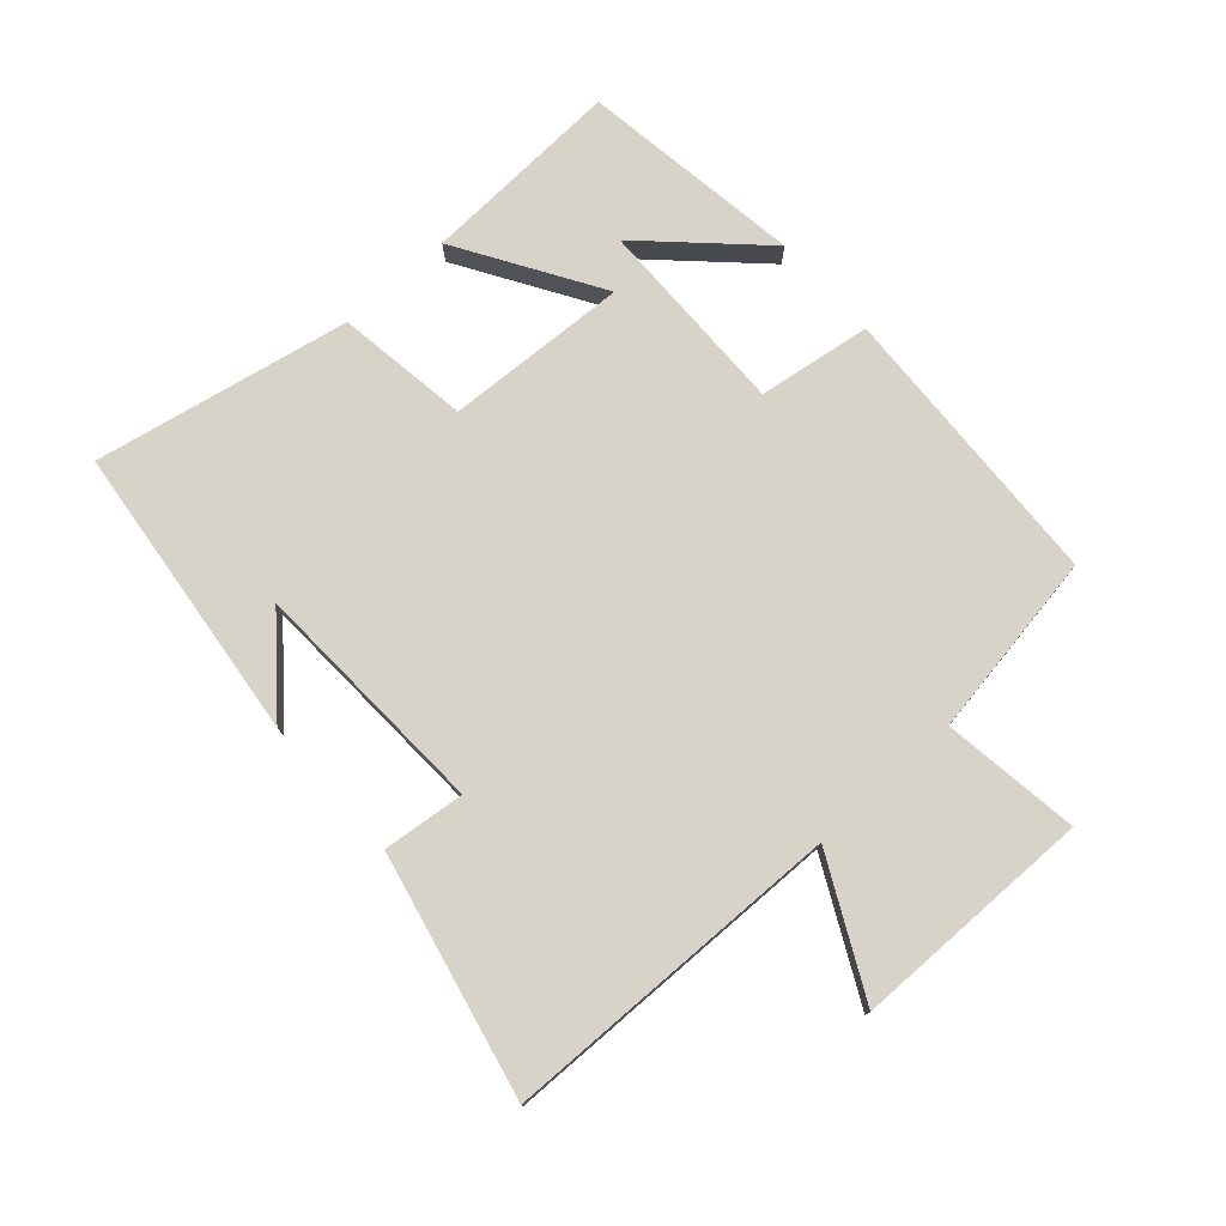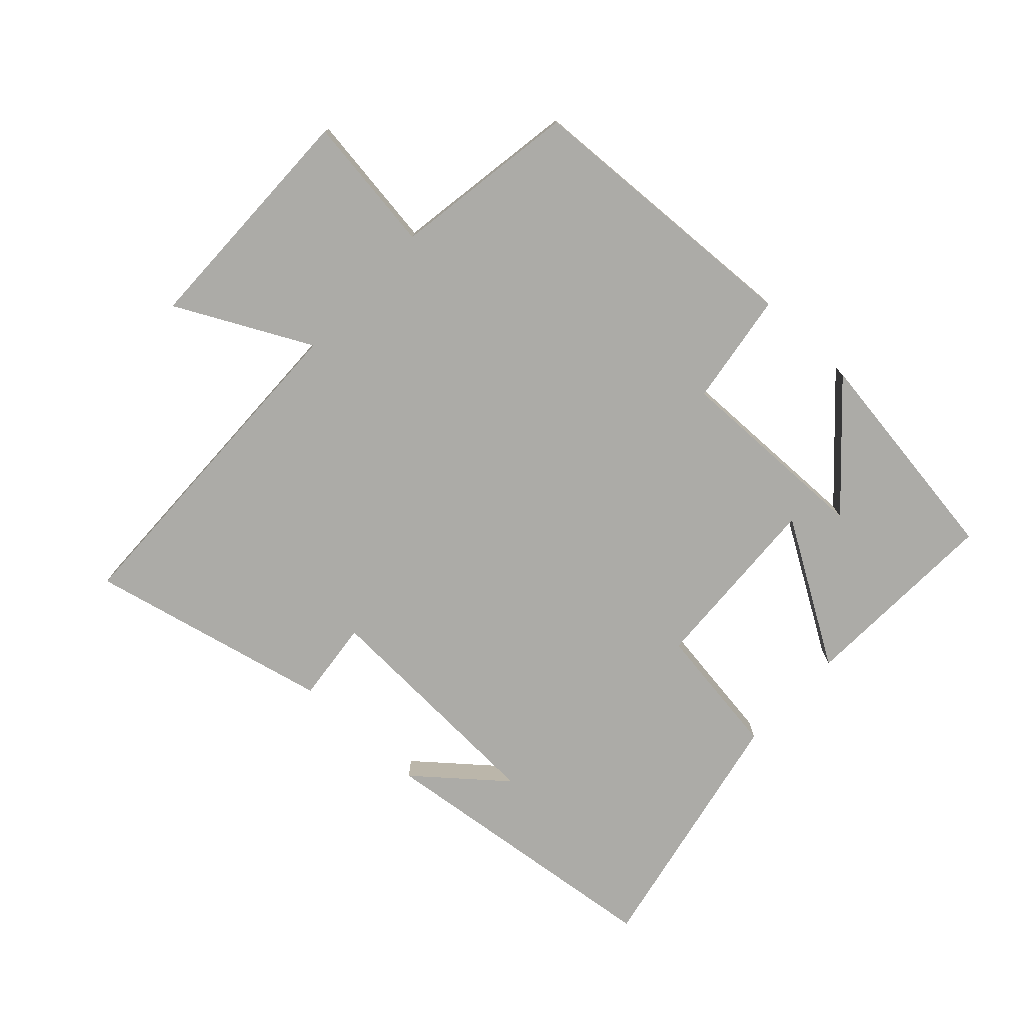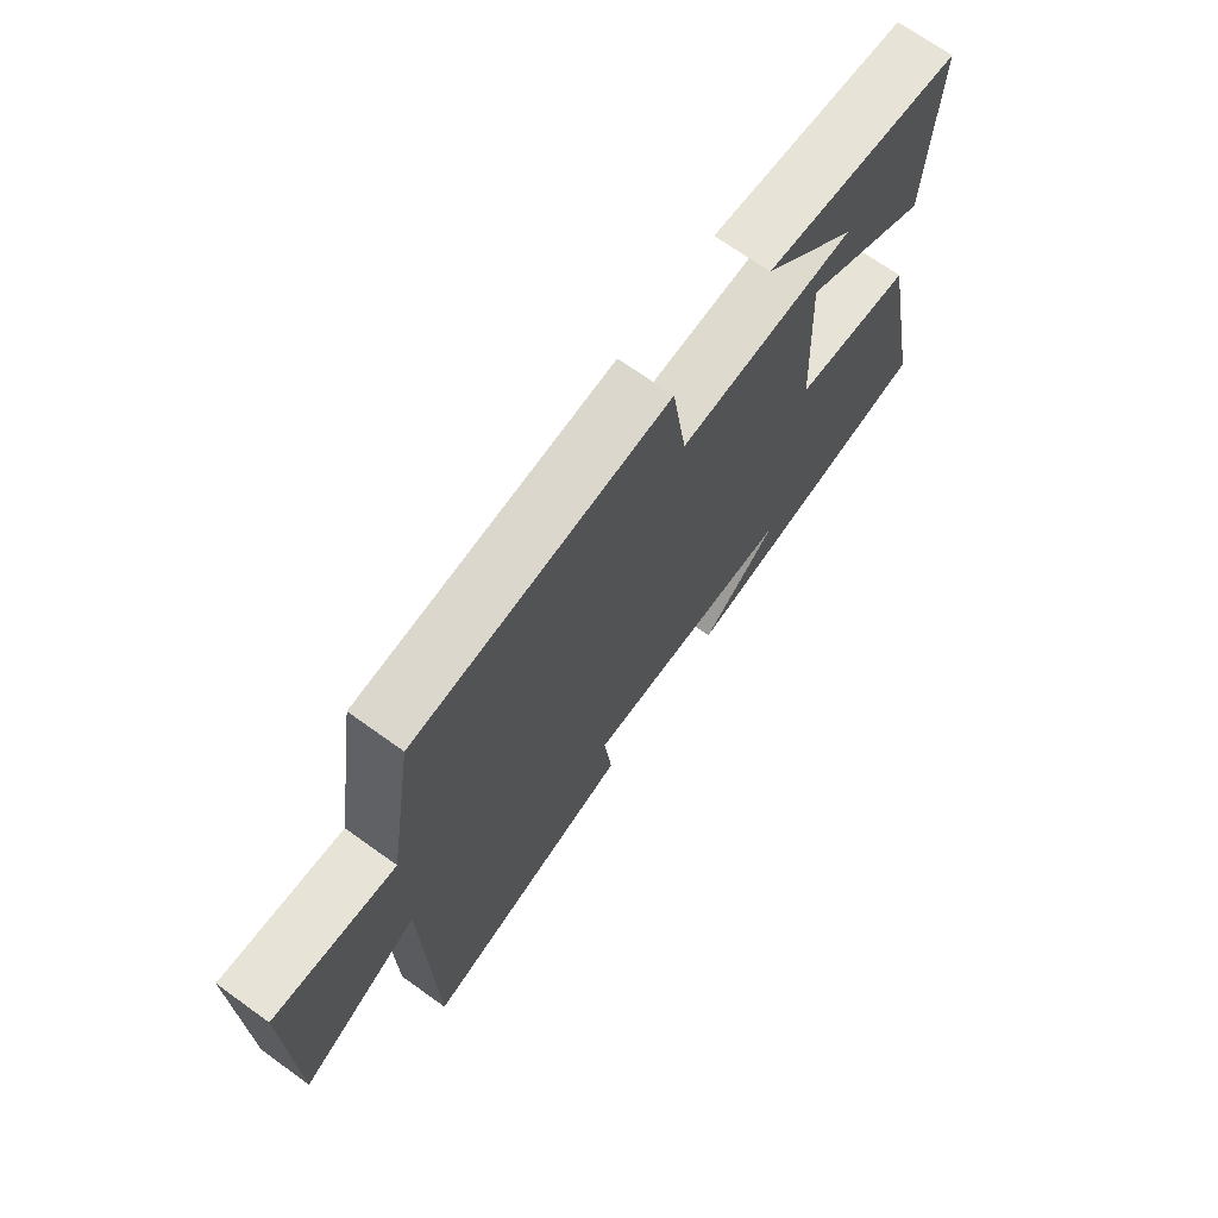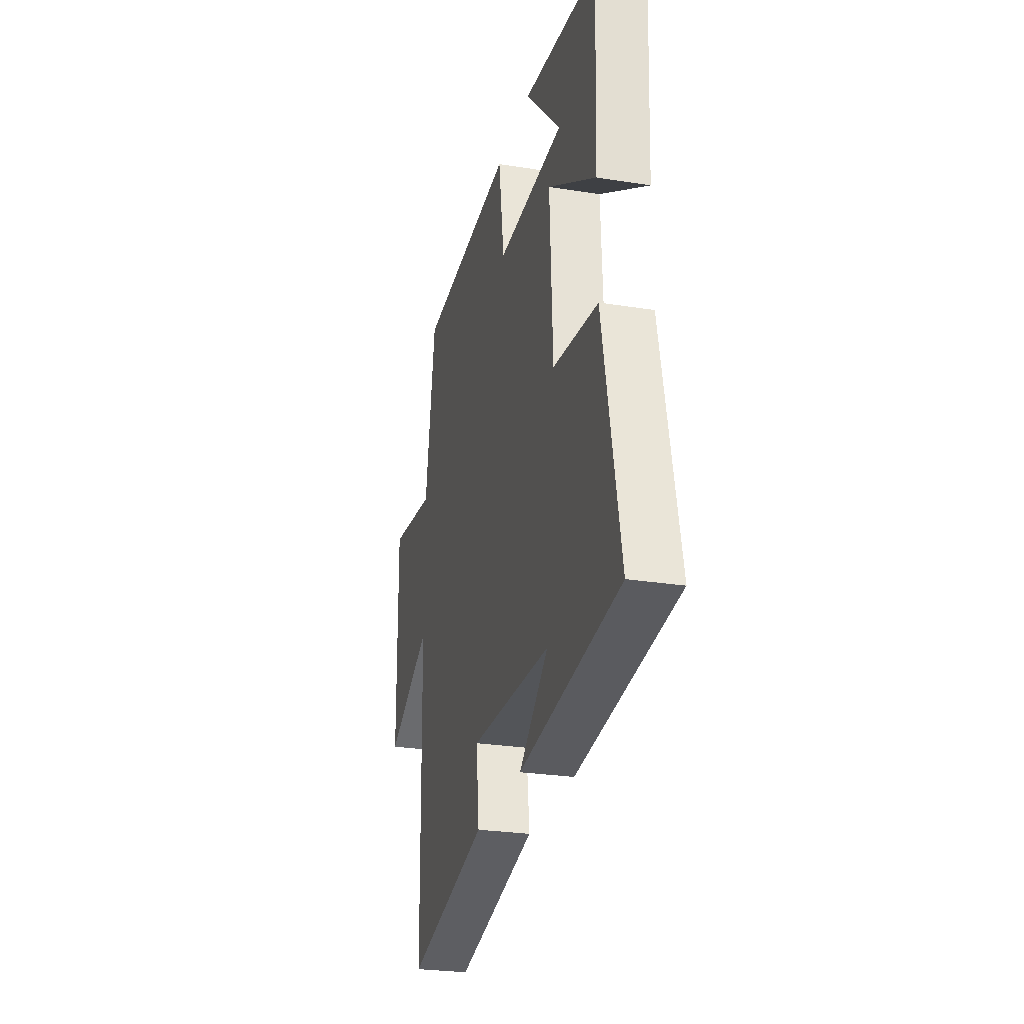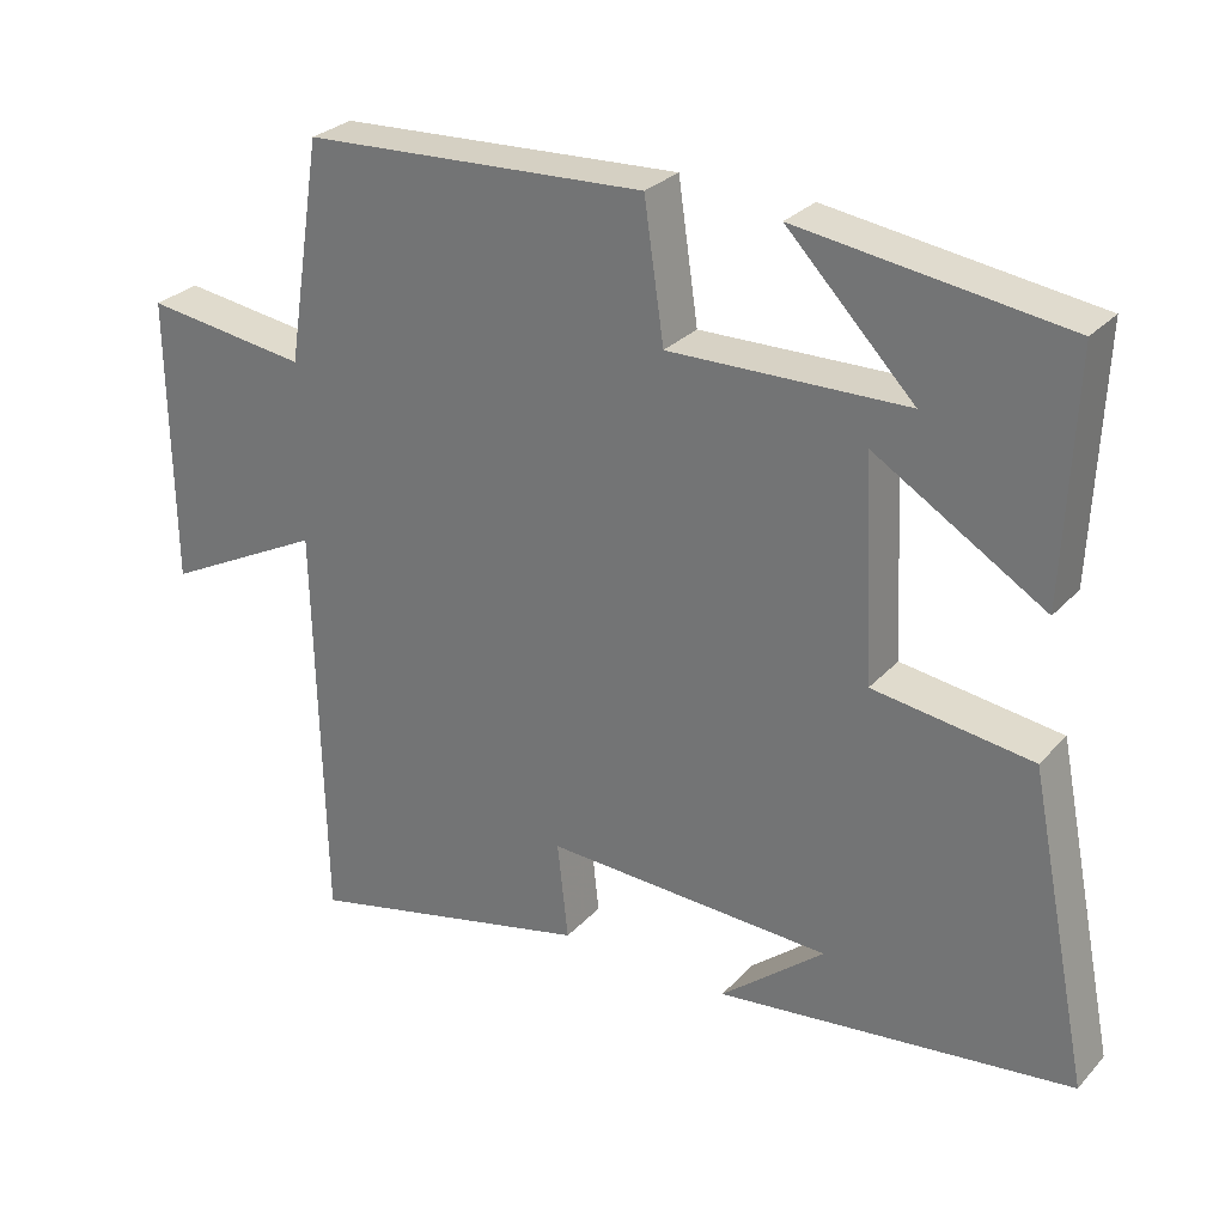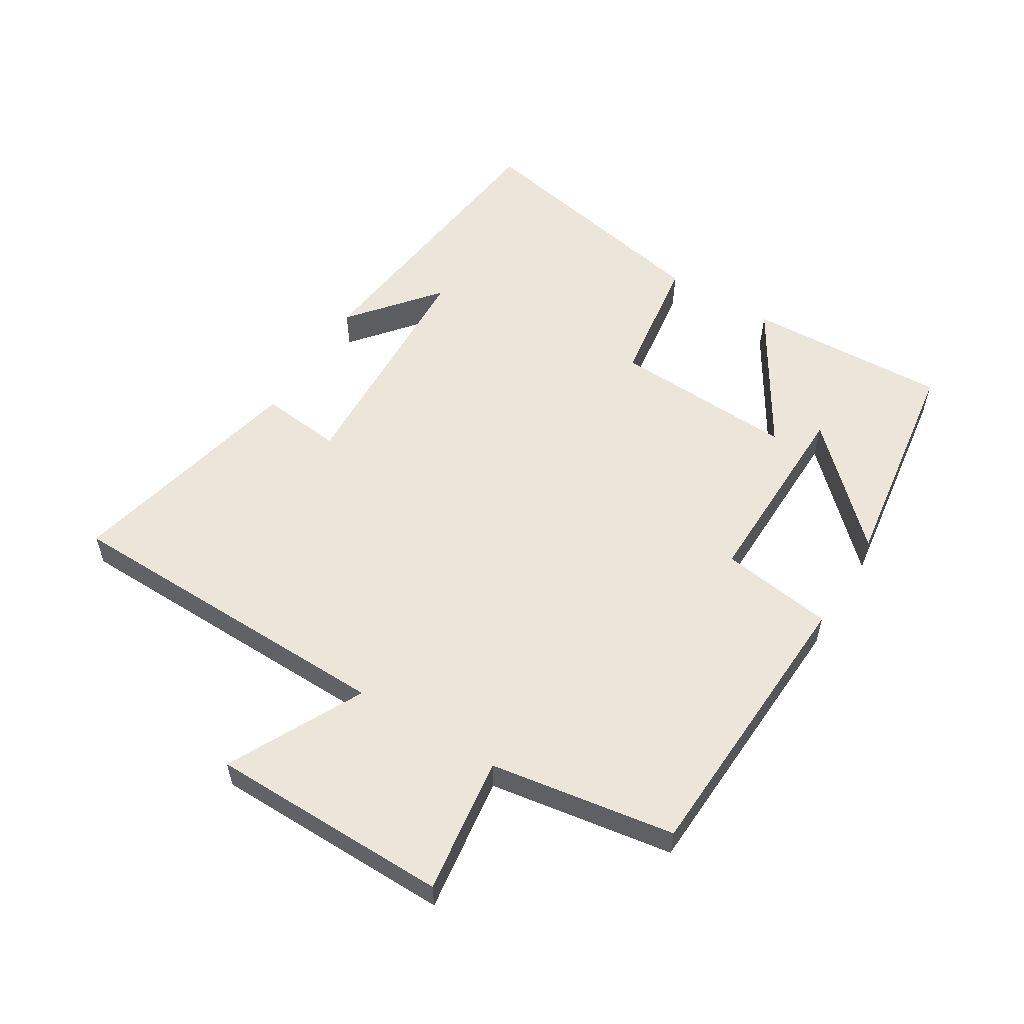
<metadata>
{"format":"obj","ext":"obj","renderer":"f3d","projection":"perspective","resolution":1024,"background":"white","views":[{"elev":76.5,"azim":-132.0,"up":"+Y"},{"elev":-76.3,"azim":-42.9,"up":"+Y"},{"elev":70.1,"azim":-54.3,"up":"+Z"},{"elev":-26.7,"azim":76.0,"up":"+Z"},{"elev":28.3,"azim":33.1,"up":"+Z"},{"elev":56.1,"azim":-58.5,"up":"+Y"}]}
</metadata>
<code>
v 0.58 0.07 -0.445
v 0.115 0.07 -0.5
v 0.251 0.07 -0.388
v -0.125 0.07 -0.372
v -0.111 0.07 -0.5
v -0.489 0.07 -0.587
v -0.5 0.07 -0.053
v -0.71 0.07 -0.16
v -0.714 0.07 0.216
v -0.5 0.07 0.187
v -0.454 0.07 0.477
v -0.004 0.07 0.5
v 0.022 0.07 0.323
v 0.332 0.07 0.329
v 0.166 0.07 0.5
v 0.514 0.07 0.451
v 0.5 0.07 0.135
v 0.278 0.07 0.27
v 0.292 0.07 -0.016
v 0.5 0.07 -0.045
v 0.58 0 -0.445
v 0.115 0 -0.5
v 0.251 0 -0.388
v -0.125 0 -0.372
v -0.111 0 -0.5
v -0.489 0 -0.587
v -0.5 0 -0.053
v -0.71 0 -0.16
v -0.714 0 0.216
v -0.5 0 0.187
v -0.454 0 0.477
v -0.004 0 0.5
v 0.022 0 0.323
v 0.332 0 0.329
v 0.166 0 0.5
v 0.514 0 0.451
v 0.5 0 0.135
v 0.278 0 0.27
v 0.292 0 -0.016
v 0.5 0 -0.045
f 19 20 1
f 16 17 18
f 14 15 16
f 14 16 18
f 13 14 18
f 10 11 12 13
f 10 13 18 19
f 7 8 9 10
f 6 7 10
f 5 6 10
f 4 5 10
f 3 4 10 19
f 1 2 3
f 1 3 19
f 21 40 39
f 38 37 36
f 36 35 34
f 38 36 34
f 38 34 33
f 33 32 31 30
f 39 38 33 30
f 30 29 28 27
f 30 27 26
f 30 26 25
f 30 25 24
f 39 30 24 23
f 23 22 21
f 39 23 21
f 1 21 22 2
f 2 22 23 3
f 3 23 24 4
f 4 24 25 5
f 5 25 26 6
f 6 26 27 7
f 7 27 28 8
f 8 28 29 9
f 9 29 30 10
f 10 30 31 11
f 11 31 32 12
f 12 32 33 13
f 13 33 34 14
f 14 34 35 15
f 15 35 36 16
f 16 36 37 17
f 17 37 38 18
f 18 38 39 19
f 19 39 40 20
f 20 40 21 1

</code>
